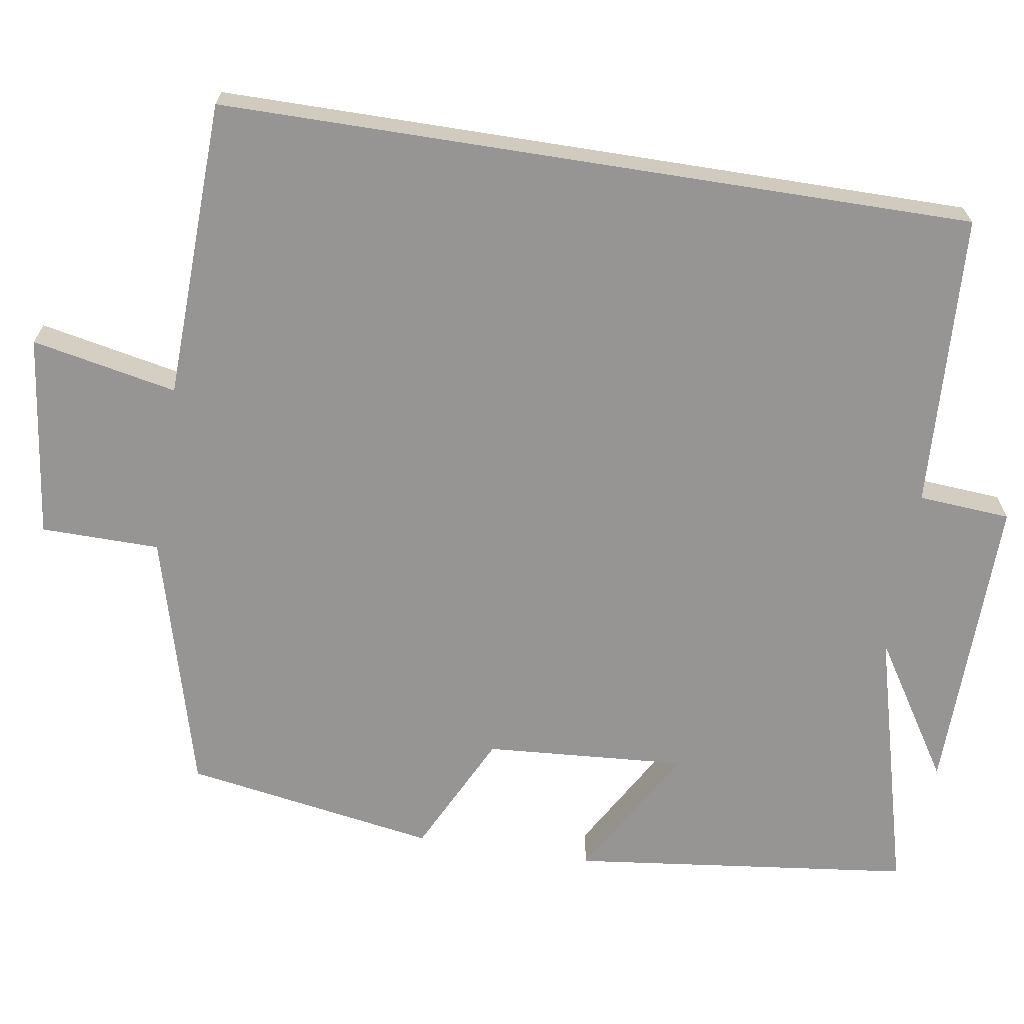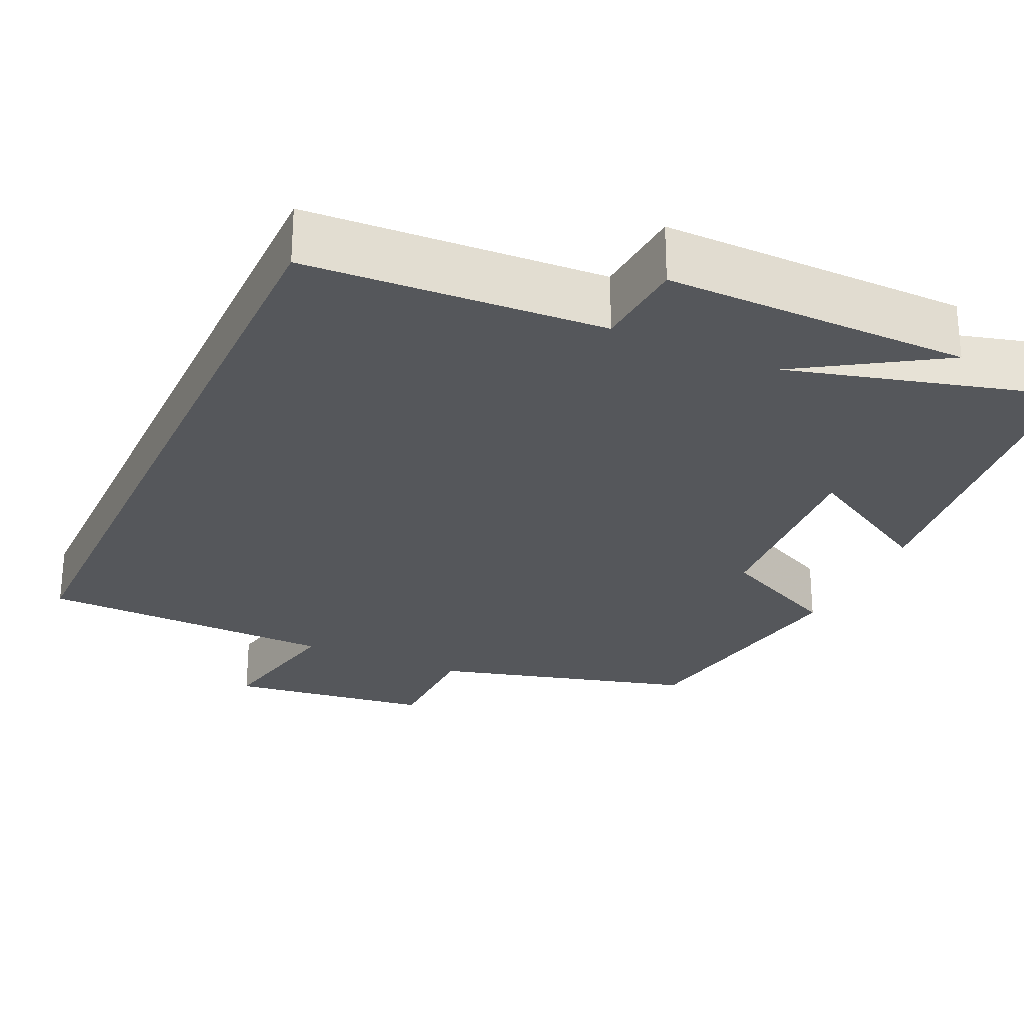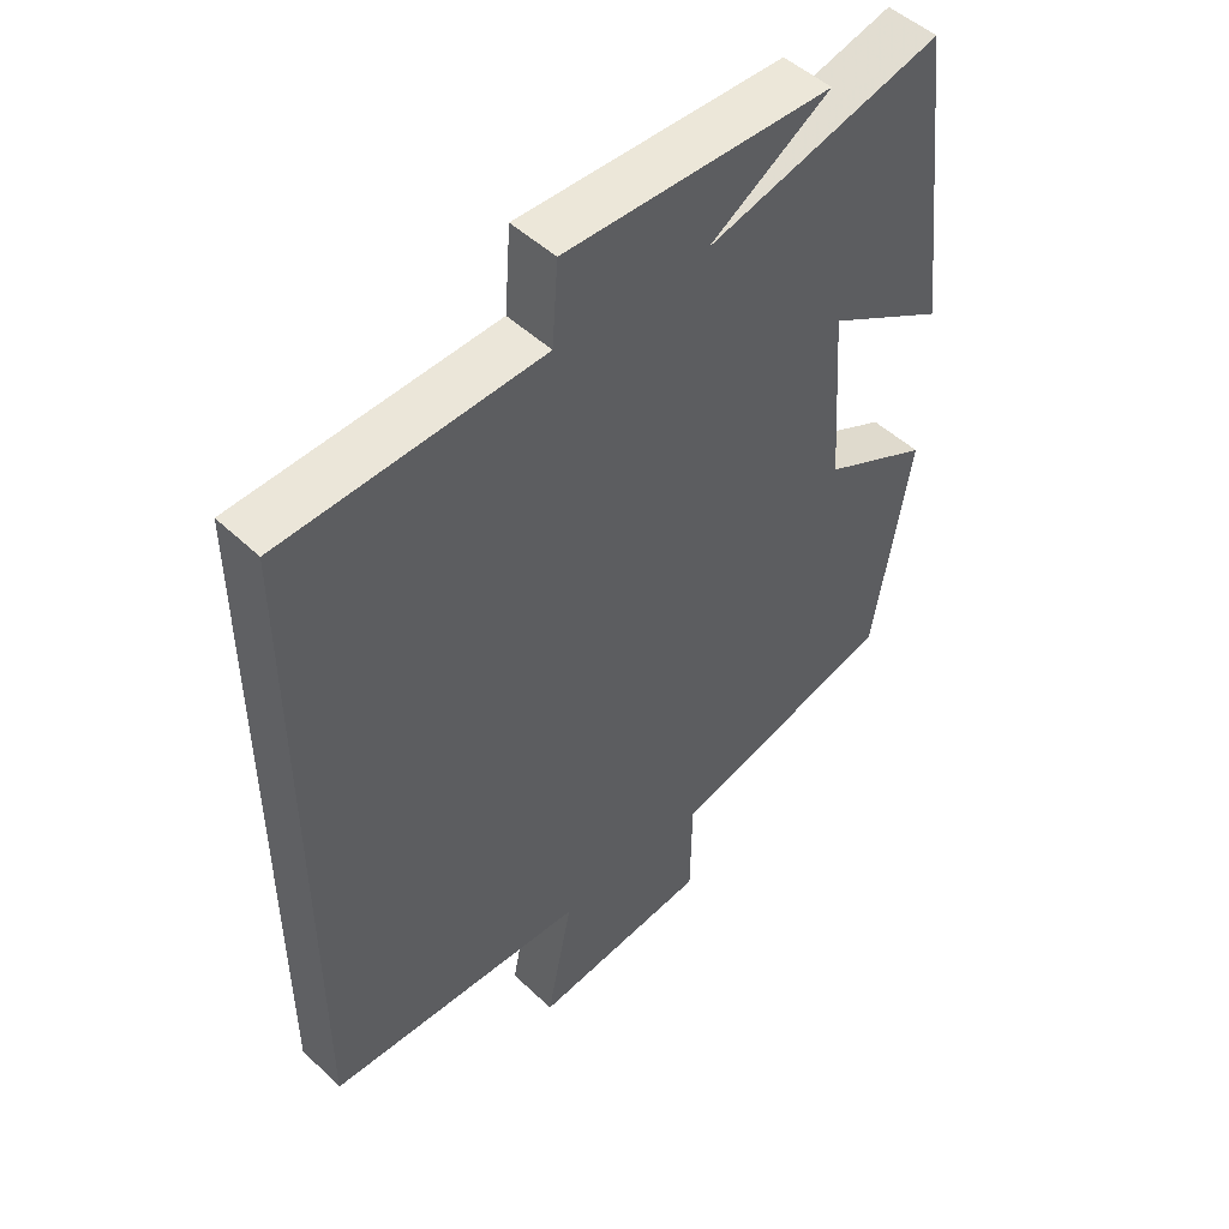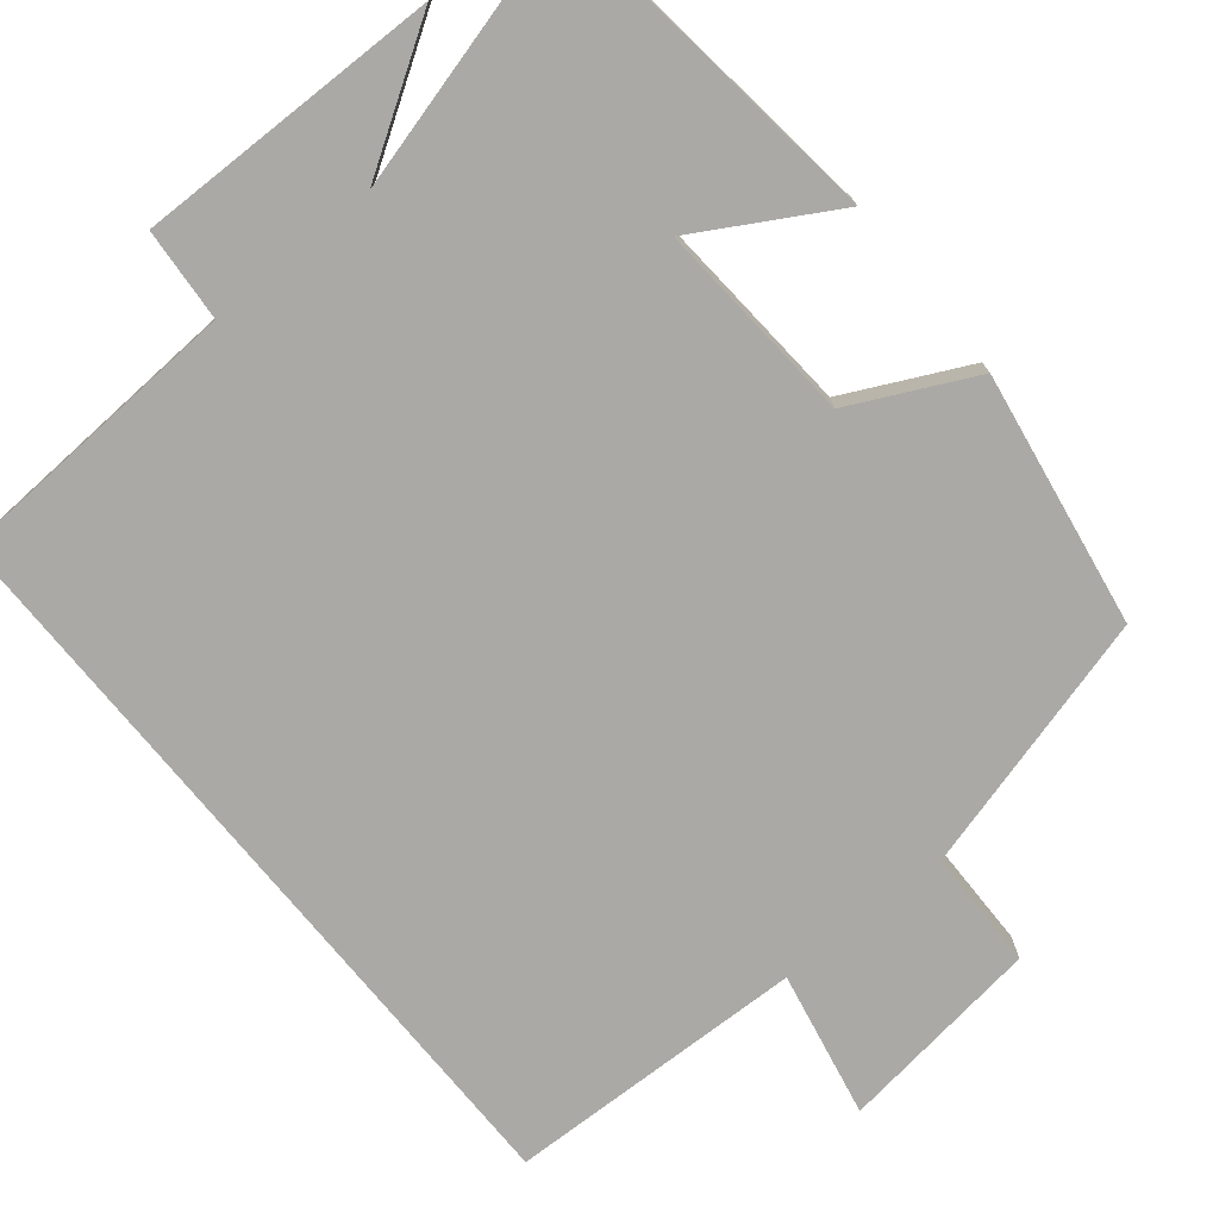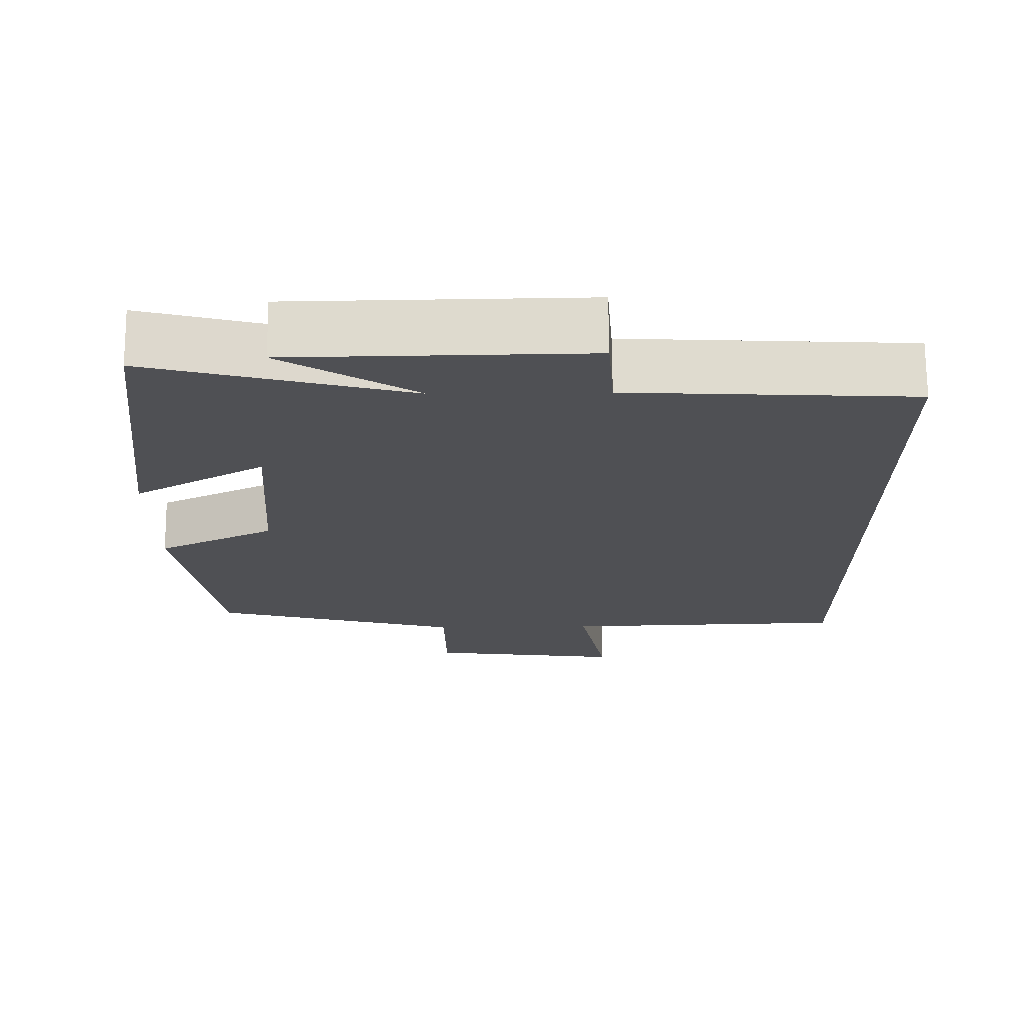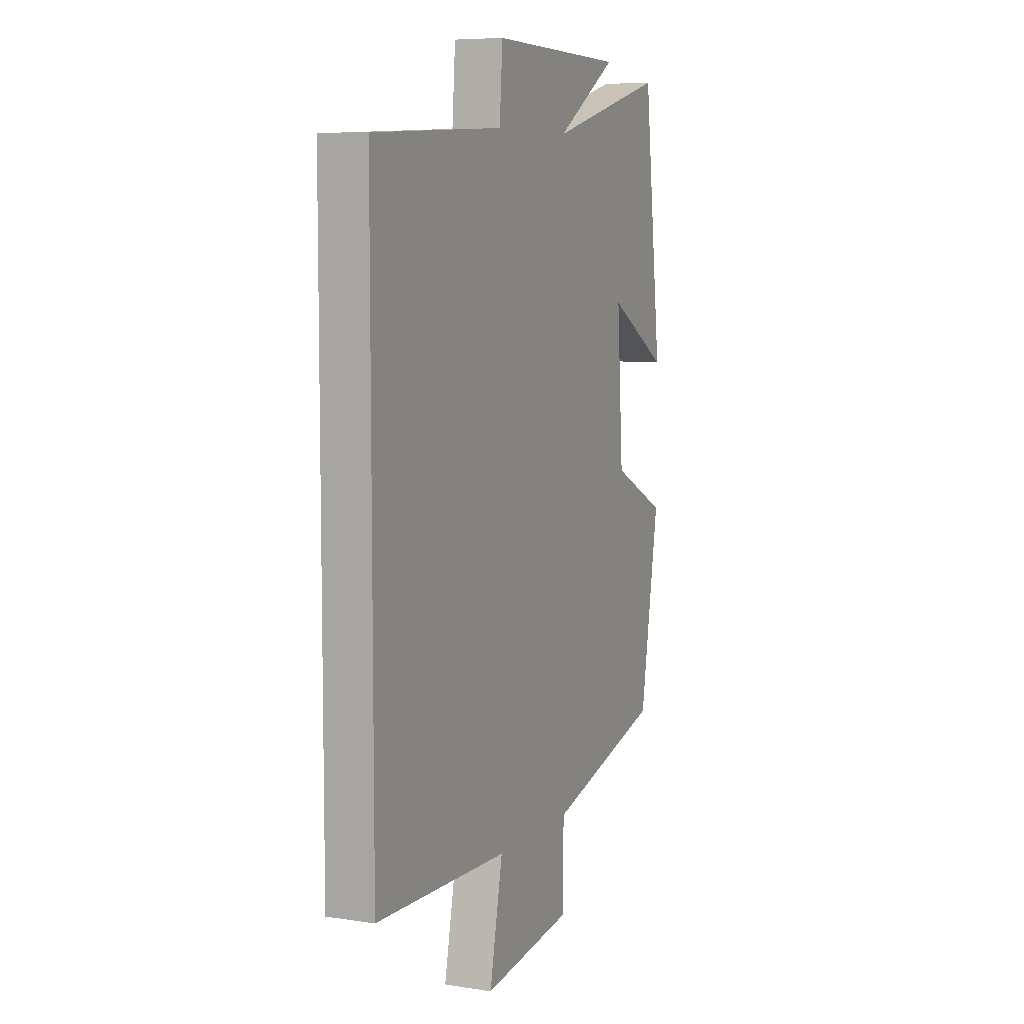
<metadata>
{"format":"obj","ext":"obj","renderer":"f3d","projection":"perspective","resolution":1024,"background":"white","views":[{"elev":-67.6,"azim":-99.0,"up":"+Y"},{"elev":-26.7,"azim":-24.6,"up":"+Y"},{"elev":49.2,"azim":-43.8,"up":"+Z"},{"elev":-75.3,"azim":39.3,"up":"+Y"},{"elev":70.9,"azim":179.6,"up":"+Z"},{"elev":7.3,"azim":-66.2,"up":"+Z"}]}
</metadata>
<code>
v 0.448 0.07 0.592
v 0.5 0.07 0.152
v 0.325 0.07 0.253
v 0.343 0.07 -0.007
v 0.5 0.07 -0.084
v 0.446 0.07 -0.409
v 0.111 0.07 -0.5
v 0.109 0.07 -0.653
v -0.153 0.07 -0.687
v -0.115 0.07 -0.5
v -0.5 0.07 -0.488
v -0.5 0.07 0.48
v -0.12 0.07 0.5
v -0.111 0.07 0.619
v 0.281 0.07 0.613
v 0.102 0.07 0.5
v 0.448 0 0.592
v 0.5 0 0.152
v 0.325 0 0.253
v 0.343 0 -0.007
v 0.5 0 -0.084
v 0.446 0 -0.409
v 0.111 0 -0.5
v 0.109 0 -0.653
v -0.153 0 -0.687
v -0.115 0 -0.5
v -0.5 0 -0.488
v -0.5 0 0.48
v -0.12 0 0.5
v -0.111 0 0.619
v 0.281 0 0.613
v 0.102 0 0.5
f 13 14 15 16
f 11 12 13 16
f 10 11 16 1
f 7 8 9 10
f 4 5 6 7
f 3 4 7 10
f 1 2 3
f 1 3 10
f 32 31 30 29
f 32 29 28 27
f 17 32 27 26
f 26 25 24 23
f 23 22 21 20
f 26 23 20 19
f 19 18 17
f 26 19 17
f 1 17 18 2
f 2 18 19 3
f 3 19 20 4
f 4 20 21 5
f 5 21 22 6
f 6 22 23 7
f 7 23 24 8
f 8 24 25 9
f 9 25 26 10
f 10 26 27 11
f 11 27 28 12
f 12 28 29 13
f 13 29 30 14
f 14 30 31 15
f 15 31 32 16
f 16 32 17 1

</code>
